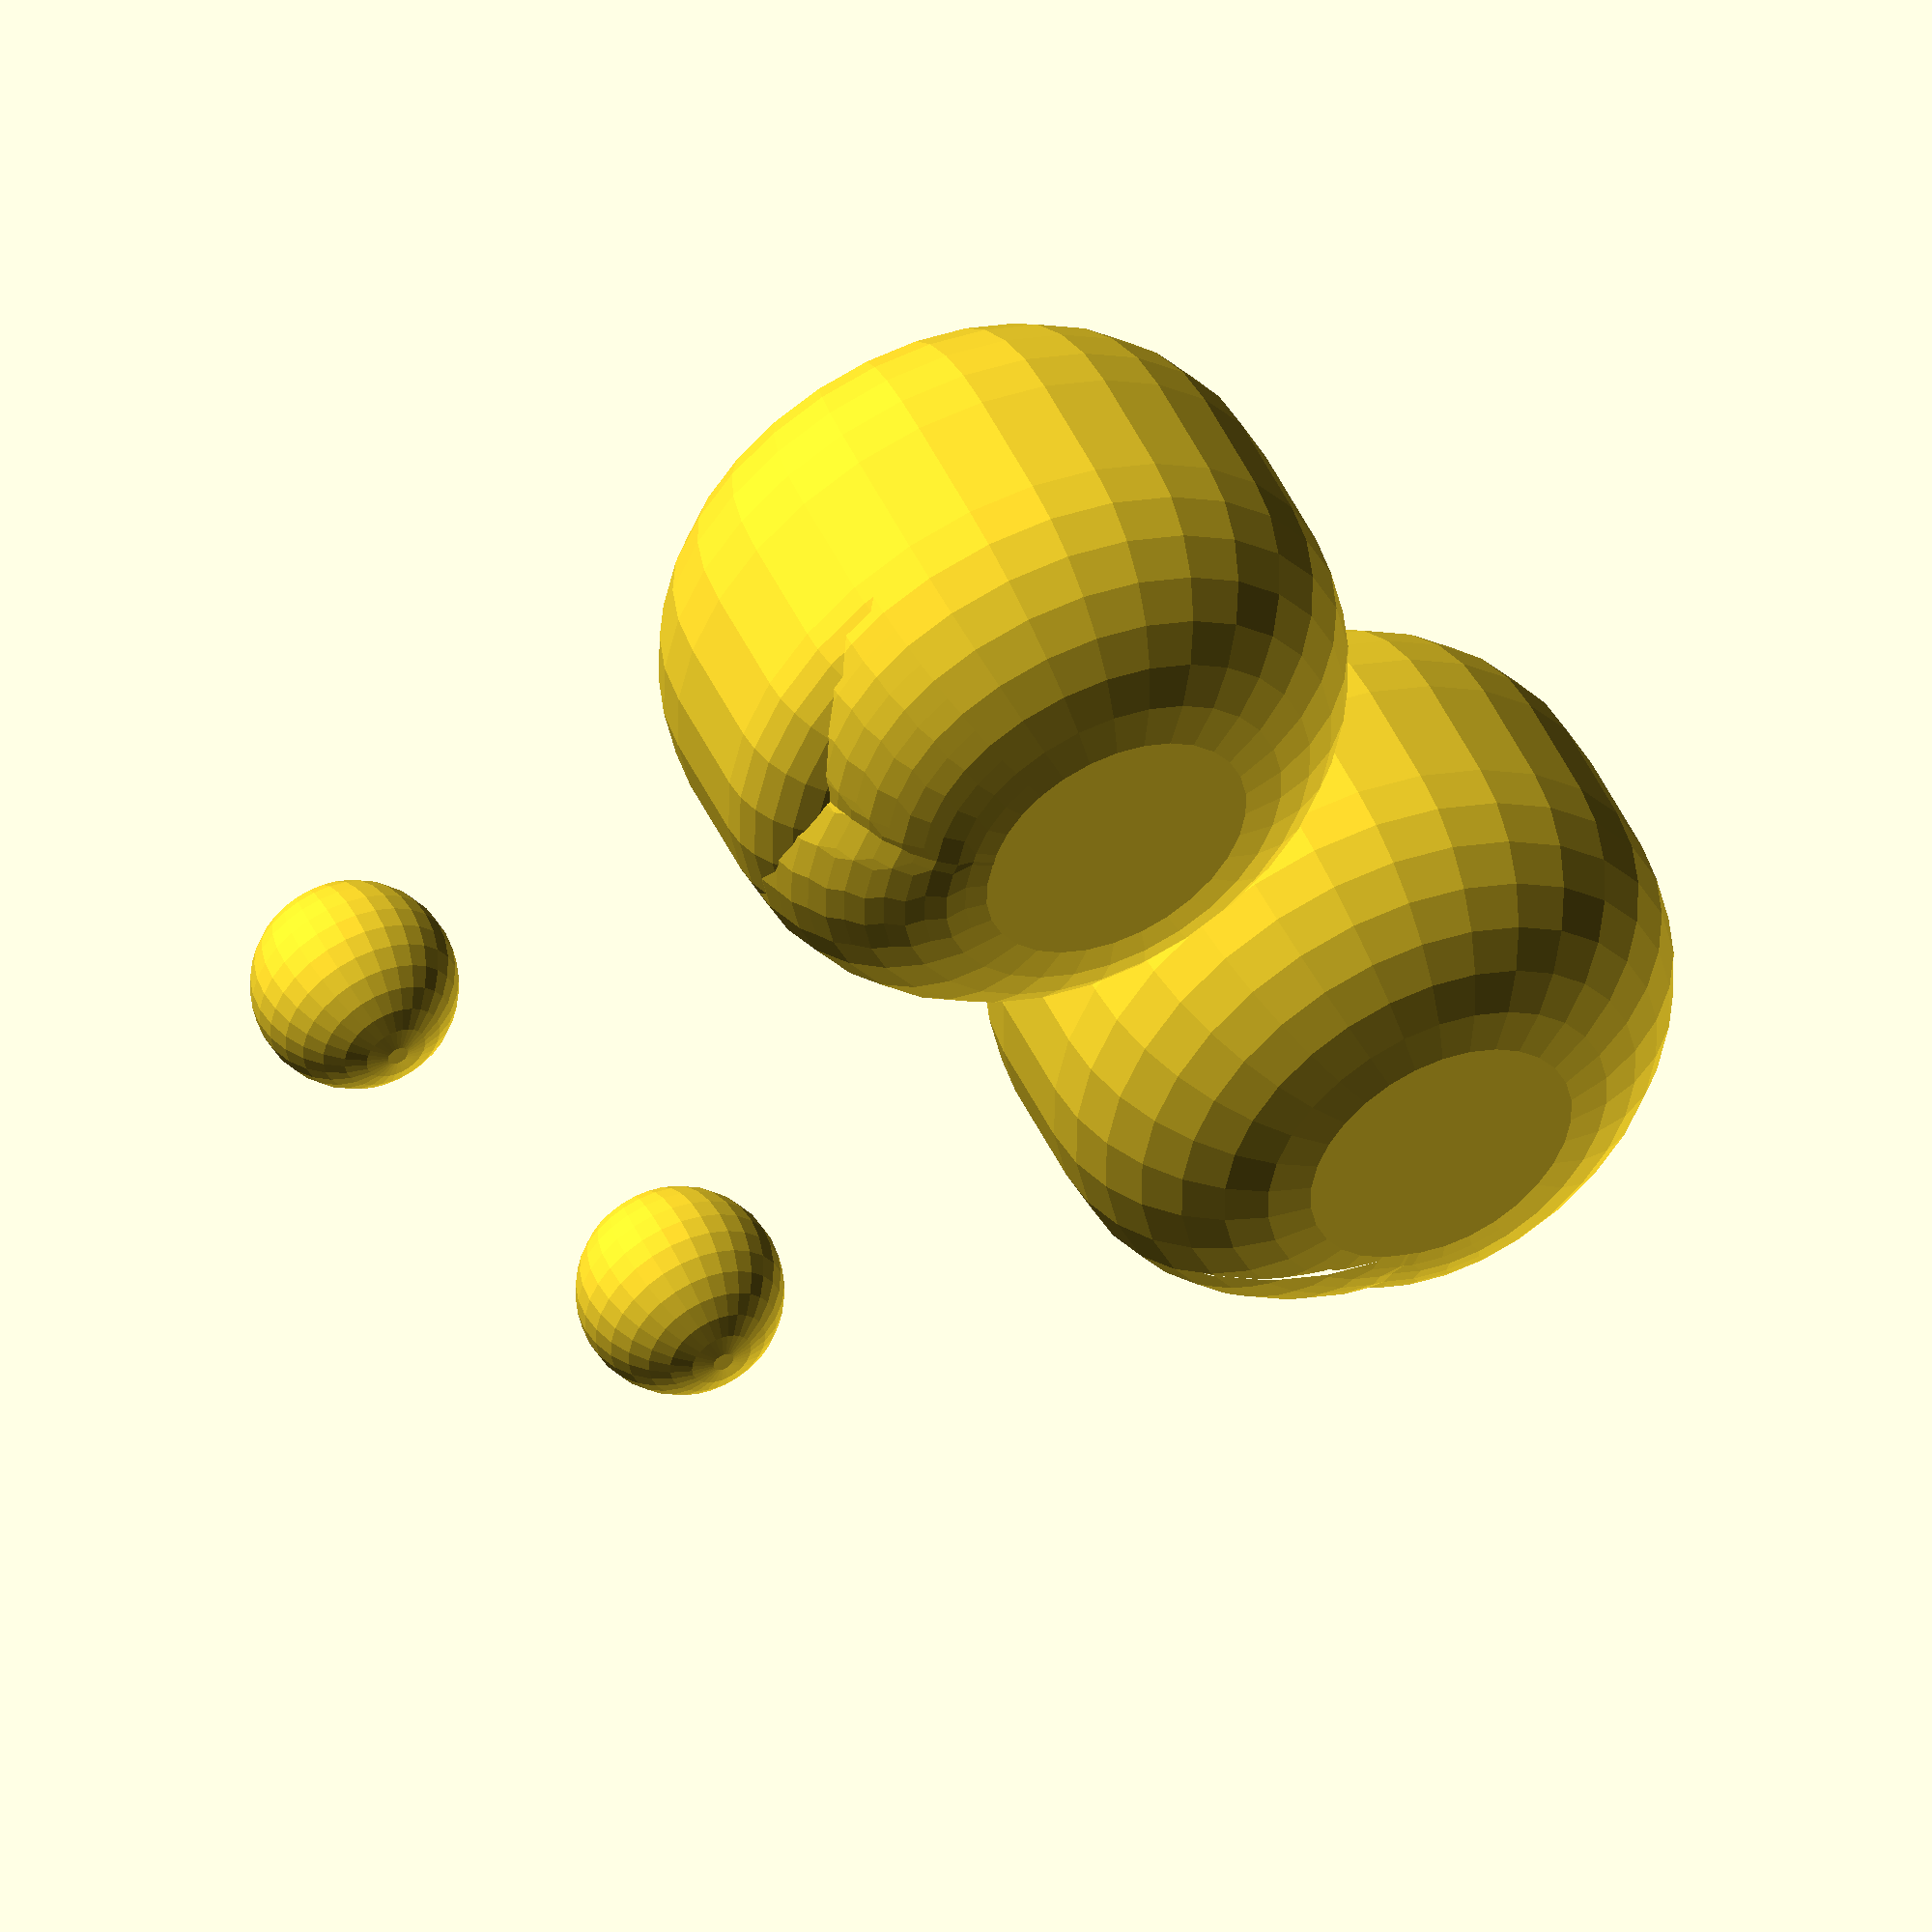
<openscad>
// Century: Spice Road Organizer
//
// by W. Craig Trader is dual-licensed under 
// Creative Commons Attribution-ShareAlike 3.0 Unported License and
// GNU Lesser GPL 3.0 or later.
//
// ----------------------------------------------------------------------------

include <MCAD/units.scad>;

// ----- Command Line Arguments -----------------------------------------------

PART = "other";     // Which part to output
VERBOSE = true;     // Set to true to see more data

// ----- Component measurements -----------------------------------------------

BOWL_DIAMETER = 68 * mm;
LIP_HEIGHT    =  3 * mm;
NOTCH_WIDTH   = 15 * mm;
BOWL_FRAGMENTS = 180;

FONT_NAME = "Liberation Serif:style=Italic";
FONT_SIZE = 11.0;

LABELS = [
    [ "Cloves",   "brown"  ],
    [ "Tea",      "lime"   ],
    [ "Chili",    "red"    ],
    [ "Ginger",   "yellow" ],

    [ "Cinnamon", "brown"  ],
    [ "Cardamom", "lime"   ],
    [ "Safran",   "red"    ],
    [ "Turmeric", "yellow" ],

    [ "Saffron",  "red"    ],
];

WELL_LENGTH = 72 * mm;      // (X)
WELL_RECESS = 17 * mm;      // (X)
WELL_DEPTH  = 45 * mm;      // (Y)
WELL_EXTRA  = 35 * mm;      // (Y)
WELL_HEIGHT = 39 * mm;      // (Z)

BOX_FRAGMENTS = 30;

// ----- Assembly details -----------------------------------------------------

// ----- 3D Printer -----------------------------------------------------------

LAYER_HEIGHT = 0.20 * mm;
WALL_WIDTH = [ 0.00, 0.43, 0.86, 1.26, 1.67, 2.08, 2.49, 2.89, 3.30 ];

THIN_WALL  = WALL_WIDTH[2];
WIDE_WALL  = WALL_WIDTH[4];

function layers( count ) = count * LAYER_HEIGHT;
function layer_height( height ) = ceil( height / LAYER_HEIGHT ) * LAYER_HEIGHT;
function tile_height( count ) = /* layer_height */ ( count * TILE_THICKNESS );

THICK = false;
THIN  = true;

BOTTOM = 1 * mm;
LID    = 1 * mm;
OUTER  = WIDE_WALL;
SPACE  = 1 * mm;

GAP     = 0.25 * mm;
NOTCH   = 10.0 * mm;    // Radius of notches
NOTCH_FRAGMENTS = 60;
OVERLAP = 0.01 * mm;    // Ensures that there are no vertical artifacts leftover

// ----- Calculated Measurements ----------------------------------------------

INNER_DIAMETER = BOWL_DIAMETER;
OUTER_DIAMETER = INNER_DIAMETER + 2 * OUTER;

// ----- Sub-Components -------------------------------------------------------

module dummy() {
    cube([100,100,1]);
}

module label(message) {
    mirror( [0,1,0] )
        text( message, font=FONT_NAME, size=FONT_SIZE, halign="center", valign="center" );
}

// ----- Components -----------------------------------------------------------

module bowl_names(name) {
    thickness = LID/2;
    translate( [0,0,thickness/2] )
        linear_extrude( height=thickness+OVERLAP, center=true ) 
            label(name);
}

module bowl_lid(name="", thin=false) {
    thickness = thin ? (LID/2) : LID;

    INNER_HEIGHT = LIP_HEIGHT;
    OUTER_HEIGHT = INNER_HEIGHT + thickness;
    
    notchx = OUTER_DIAMETER + 2*OVERLAP;
    notchy = NOTCH_WIDTH;

    $fn=BOWL_FRAGMENTS;
    
    difference() {
        cylinder( d=OUTER_DIAMETER, h=OUTER_HEIGHT );
        
        translate( [0,0,thickness] ) 
            cylinder( d1=INNER_DIAMETER, d2=INNER_DIAMETER-2*GAP, h=OUTER_HEIGHT );
        
        for (angle=[0,45,90,135]) {
            rotate( [0,0,angle] )
                translate( [-notchx/2, -notchy/2, thickness] )
                    cube( [notchx,notchy,OUTER_HEIGHT] );
        }
        
        if (name != "") {
            bowl_names( name );
        }
    }
}

module ew_player_box( mirrored=false, box=true  ) {
    
    orientation = mirrored ? [1,0,0] : [0,0,0];
    
    tw = WALL_WIDTH[2];
    gap = GAP;
    
    x1 = 2*tw + gap;
    x2 = WELL_LENGTH/2 - 2*tw - gap;
    x3 = WELL_LENGTH/2 + WELL_RECESS - 2*tw - gap;
    
    y1 = 2*tw + gap;
    y2 = WELL_DEPTH - 2*tw - gap;

    depth = WELL_HEIGHT - BOTTOM - LID;
    
    outline = [ [ x1, y1 ], [ x1, y2 ], [ x2, y2 ], [ x3, y1 ] ];
    
    $fn=BOX_FRAGMENTS;
    
    mirror( orientation ) {
        difference() {
            minkowski() {
                linear_extrude( BOTTOM+depth ) polygon( outline );
                sphere( r=tw );
            }
            
            if (box) {
                translate( [0, 0, BOTTOM] ) linear_extrude( depth+BOTTOM+3*OVERLAP ) polygon( outline );
            }
        }
    }
}

module ew_player_lid( mirrored=false ) {
    
    orientation = mirrored ? [1,0,0] : [0,0,0];
    
    tw = WALL_WIDTH[2];
    gap = GAP;
    
    depth = WELL_HEIGHT/2 - LID;

    $fn=BOX_FRAGMENTS;
    
    translate( [0,0,tw] ) difference() {
        minkowski() {
            minkowski() {
                difference() {
                    ew_player_box( !mirrored, false );
                    mirror( orientation ) translate( [OVERLAP-WELL_LENGTH,0,depth+LID] ) cube( [WELL_LENGTH,WELL_DEPTH,WELL_HEIGHT] );
                }
                cylinder( r=gap, h=OVERLAP );
            }
            sphere( r=tw );
        }

        // Remove insides
        translate( [0,0,LID] ) 
            minkowski() {
                ew_player_box( !mirrored, false );
                cylinder( r=gap, h=OVERLAP );
            }

        // Remove notch
        mirror( orientation ) translate( [-WELL_LENGTH/4,-2*OVERLAP,depth+NOTCH/2] ) 
            rotate( [-90,0,0] ) cylinder( r=NOTCH, h=WELL_DEPTH+4*OVERLAP, $fn=NOTCH_FRAGMENTS );        
    }
}

// ----- Plated arrangements for long prints ----------------------------------

module place( translation=[0,0,0], angle=0, hue="" ) {
	for (i = [0 : $children-1]) {
		translate( translation ) 
			rotate( a=angle ) 
				if ( hue != "" ) {
					color( hue ) children(i);
				} else {
					children(i);
				}
	}
}

module bowl_plate(thin=false) {
    dx = OUTER_DIAMETER + 5 * mm;
    dy = OUTER_DIAMETER + 5 * mm;

    place( [0*dx,0*dy,0], 0, "gray" ) bowl_lid( thin=thin );
    place( [1*dx,0*dy,0], 0, "gray" ) bowl_lid( thin=thin );
    place( [0*dx,1*dy,0], 0, "gray" ) bowl_lid( thin=thin );
    place( [1*dx,1*dy,0], 0, "gray" ) bowl_lid( thin=thin );
}

module bowl_plate_with_names() {
    dx = OUTER_DIAMETER + 5 * mm;
    dy = OUTER_DIAMETER + 5 * mm;
    
    for( i = [0:len( LABELS )-1] ) {
        x = floor( i/4 );
        y = i%4;
        place( [x*dx,y*dy,0], 0, "white" ) bowl_lid( LABELS[i][0], true );
        place( [x*dx,y*dy,0], 0, LABELS[i][1] ) bowl_names( LABELS[i][0] );
    }
}

module big_bowl_plate(thin=true) {
    dx = (OUTER_DIAMETER + 3 * mm) / 4;
    dy = (OUTER_DIAMETER + 3 * mm) / 3 * sin(60);

    place( [ 2*dx,2*dy,0], 0, "gray" ) bowl_lid( thin=thin );
    place( [ 6*dx,2*dy,0], 0, "gray" ) bowl_lid( thin=thin );
    place( [10*dx,2*dy,0], 0, "gray" ) bowl_lid( thin=thin );
    place( [ 4*dx,5*dy,0], 0, "gray" ) bowl_lid( thin=thin );
    place( [ 8*dx,5*dy,0], 0, "gray" ) bowl_lid( thin=thin );
    place( [ 2*dx,8*dy,0], 0, "gray" ) bowl_lid( thin=thin );
    place( [ 6*dx,8*dy,0], 0, "gray" ) bowl_lid( thin=thin );
    place( [10*dx,8*dy,0], 0, "gray" ) bowl_lid( thin=thin );
}

module ew_player_plate() {
    translate( [+3,+3,0] ) ew_player_box();
    translate( [-3,+3,0] ) ew_player_lid();
    
    translate( [+3,-3,0] ) rotate( 180 ) ew_player_box( true );
    translate( [-3,-3,0] ) rotate( 180 ) ew_player_lid( true );
}    

// ----- Render Logic for makefile --------------------------------------------

if (VERBOSE) {
	echo (Part=PART);
}

if (PART == "lid-thick") {
    bowl_lid("", THICK);
} else if (PART == "lid-thin") {
    bowl_lid("", THIN);

} else if (PART == "lid-cloves") {
    bowl_lid("Cloves", THICK);
} else if (PART == "lid-tea") {
    bowl_lid("Tea", THICK);
} else if (PART == "lid-chili") {
    bowl_lid("Chili", THICK);
} else if (PART == "lid-ginger") {
    bowl_lid("Ginger", THICK);

} else if (PART == "lid-cinnamon") {
    bowl_lid("Cinnamon", THICK);
} else if (PART == "lid-cardamom") {
    bowl_lid("Cardamom", THICK);
} else if (PART == "lid-safran") {
    bowl_lid("Safran", THICK);
} else if (PART == "lid-turmeric") {
    bowl_lid("Turmeric", THICK);

} else if (PART == "lid-saffron") {
    bowl_lid("Saffron", THICK);

} else if (PART == "multi-cloves") {
    bowl_lid("Cloves", THIN);
} else if (PART == "multi-tea") {
    bowl_lid("Tea", THIN);
} else if (PART == "multi-chili") {
    bowl_lid("Chili", THIN);
} else if (PART == "multi-ginger") {
    bowl_lid("Ginger", THIN);

} else if (PART == "multi-cinnamon") {
    bowl_lid("Cinnamon", THIN);
} else if (PART == "multi-cardamom") {
    bowl_lid("Cardamom", THIN);
} else if (PART == "multi-safran") {
    bowl_lid("Safran", THIN);
} else if (PART == "multi-turmeric") {
    bowl_lid("Turmeric", THIN);

} else if (PART == "multi-saffron") {
    bowl_lid("Saffron", THIN);

} else if (PART == "names-cloves") {
    bowl_names("Cloves");
} else if (PART == "names-tea") {
    bowl_names("Tea");
} else if (PART == "names-chili") {
    bowl_names("Chili");
} else if (PART == "names-ginger") {
    bowl_names("Ginger");

} else if (PART == "names-cinnamon") {
    bowl_names("Cinnamon");
} else if (PART == "names-cardamom") {
    bowl_names("Cardamom");
} else if (PART == "names-safran") {
    bowl_names("Safran");
} else if (PART == "names-turmeric") {
    bowl_names("Turmeric");

} else if (PART == "names-saffron") {
    bowl_names("Saffron");

} else if (PART == "ew-player-box-right") {
    ew_player_box();
} else if (PART == "ew-player-lid-right") {
    ew_player_lid();
} else if (PART == "ew-player-box-left") {
    ew_player_box( true );
} else if (PART == "ew-player-lid-left") {
    ew_player_lid( true );

} else if (PART == "ew-player-plate") {
    ew_player_plate();

} else {
    // bowl_plate_with_names();
    // bowl_lid("", THIN);
    
    ew_player_plate();
}

</openscad>
<views>
elev=311.0 azim=150.7 roll=335.4 proj=o view=wireframe
</views>
